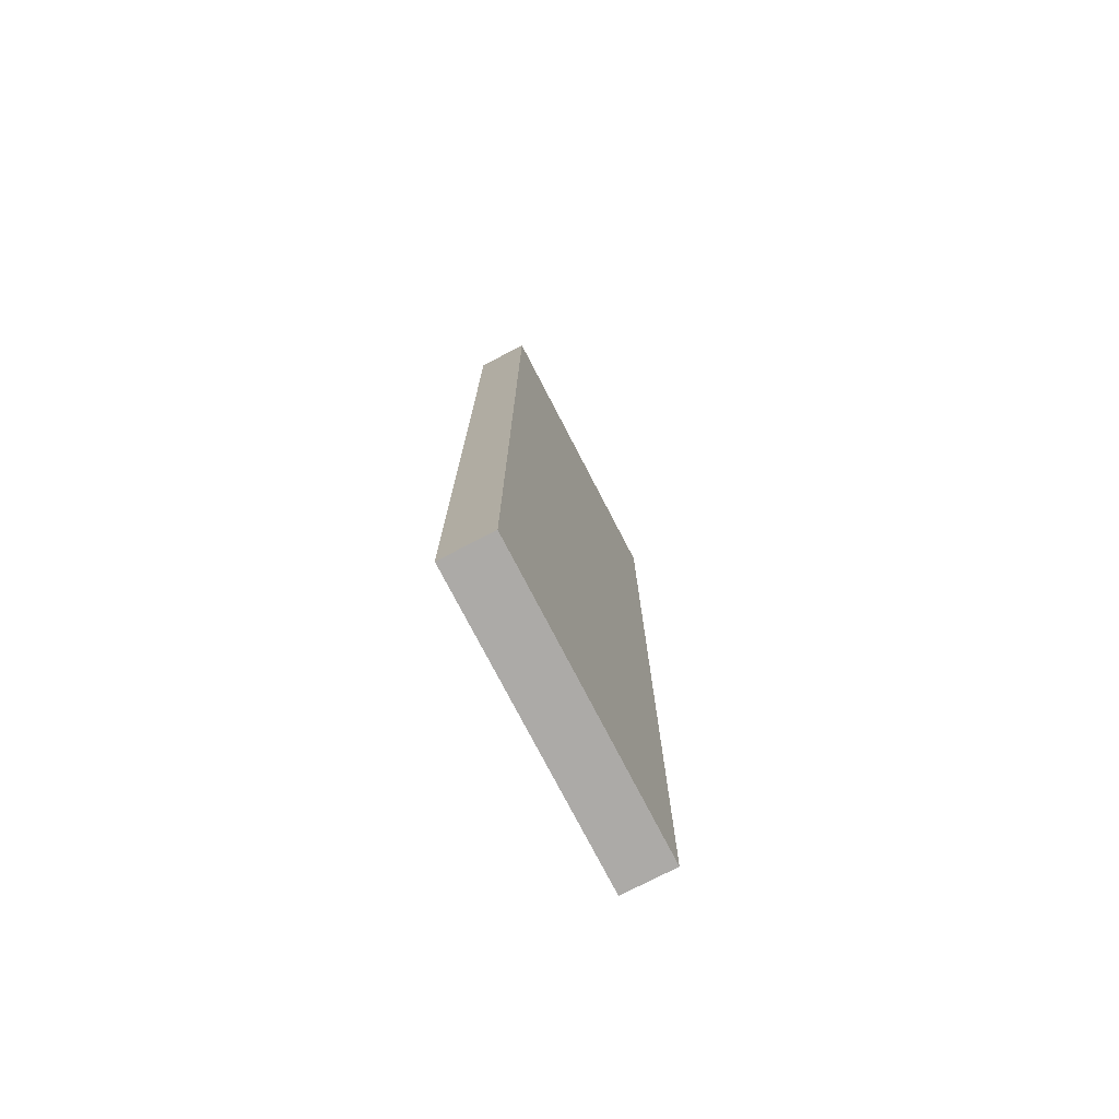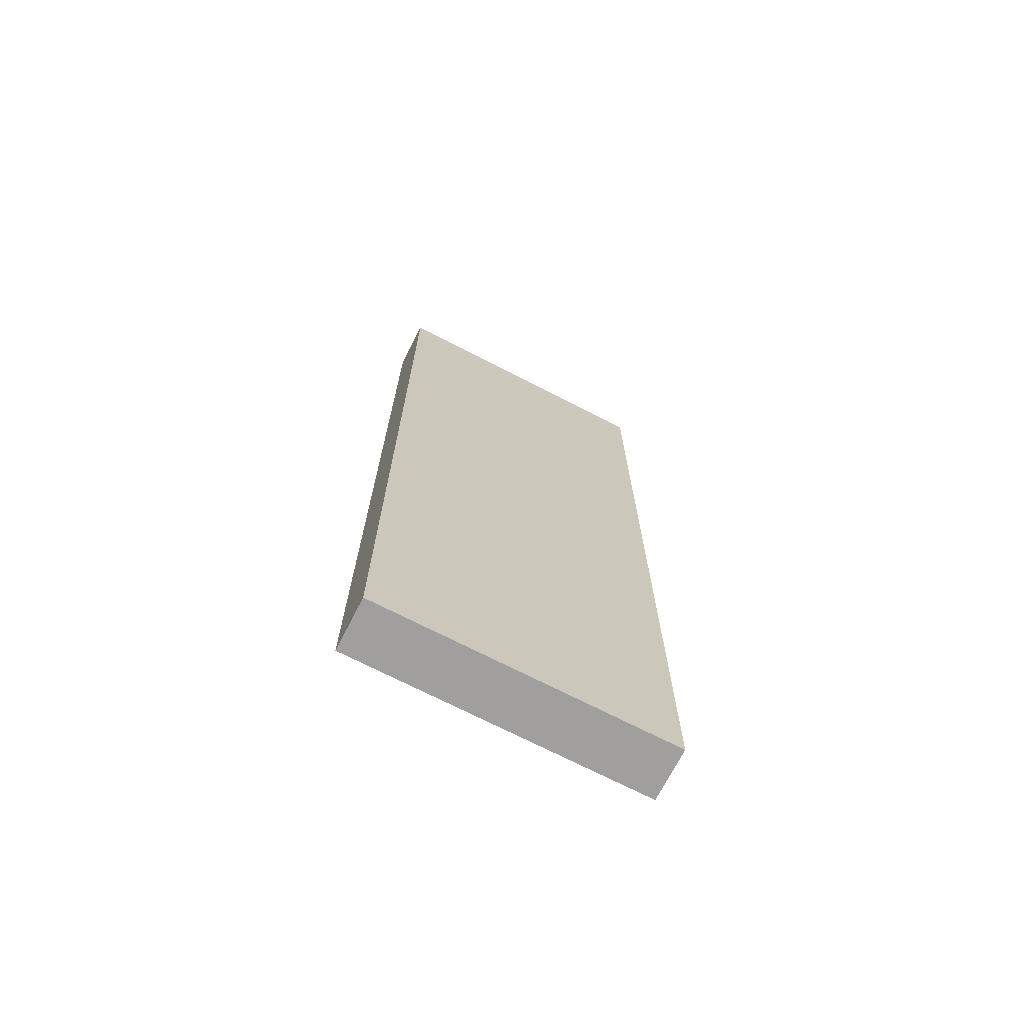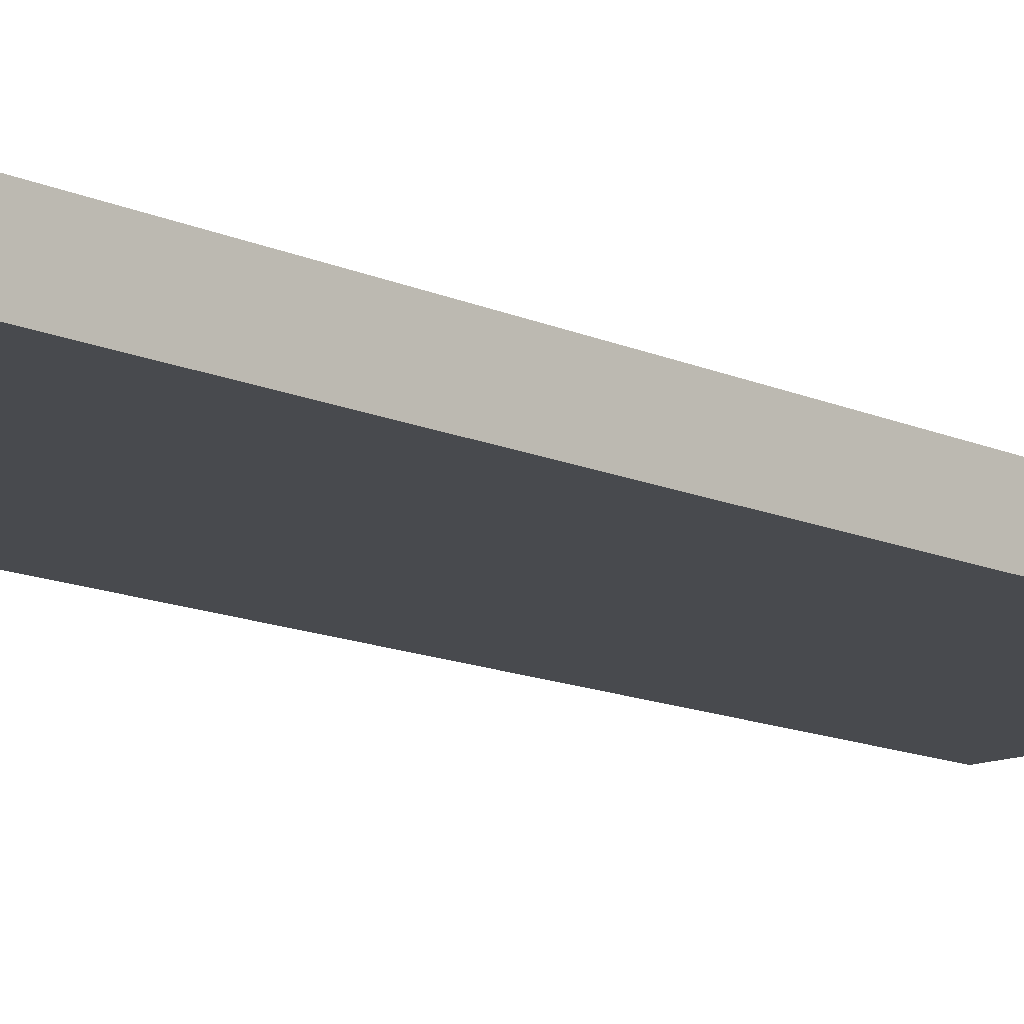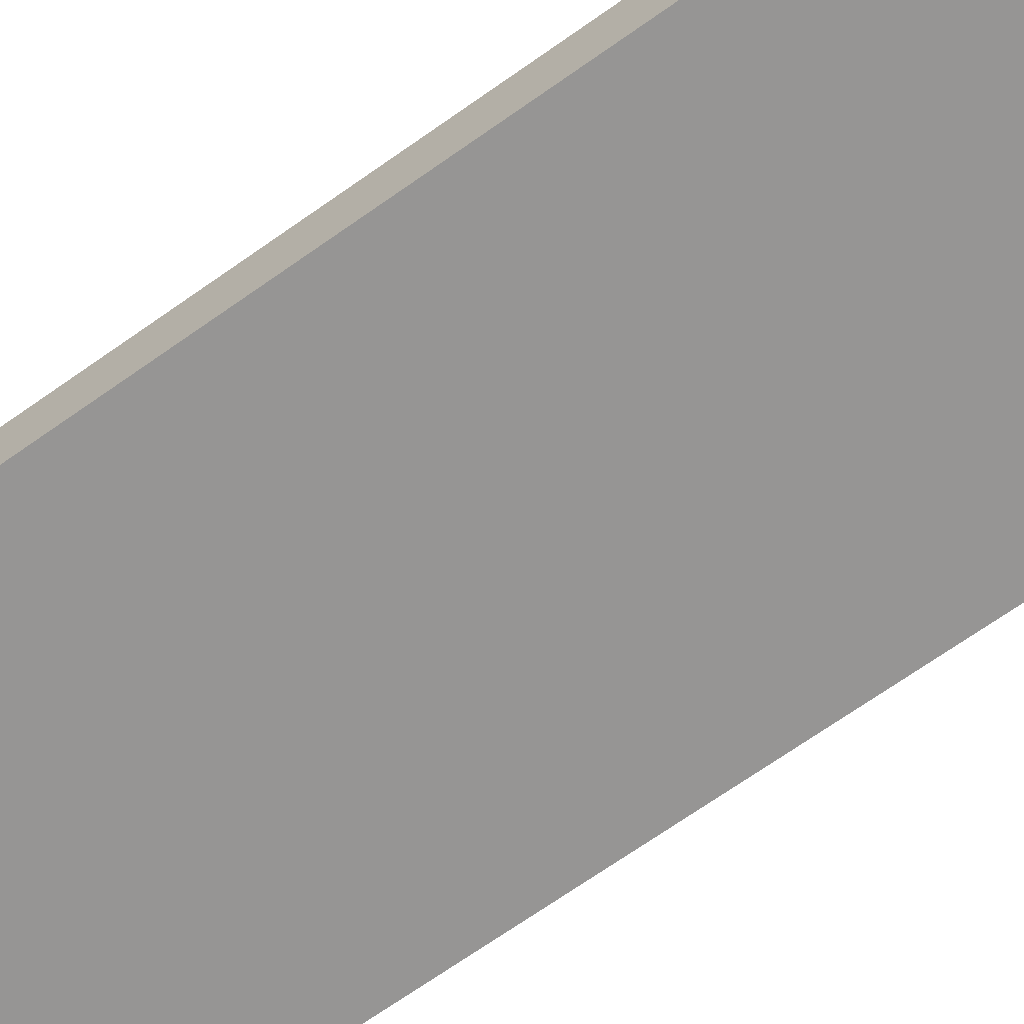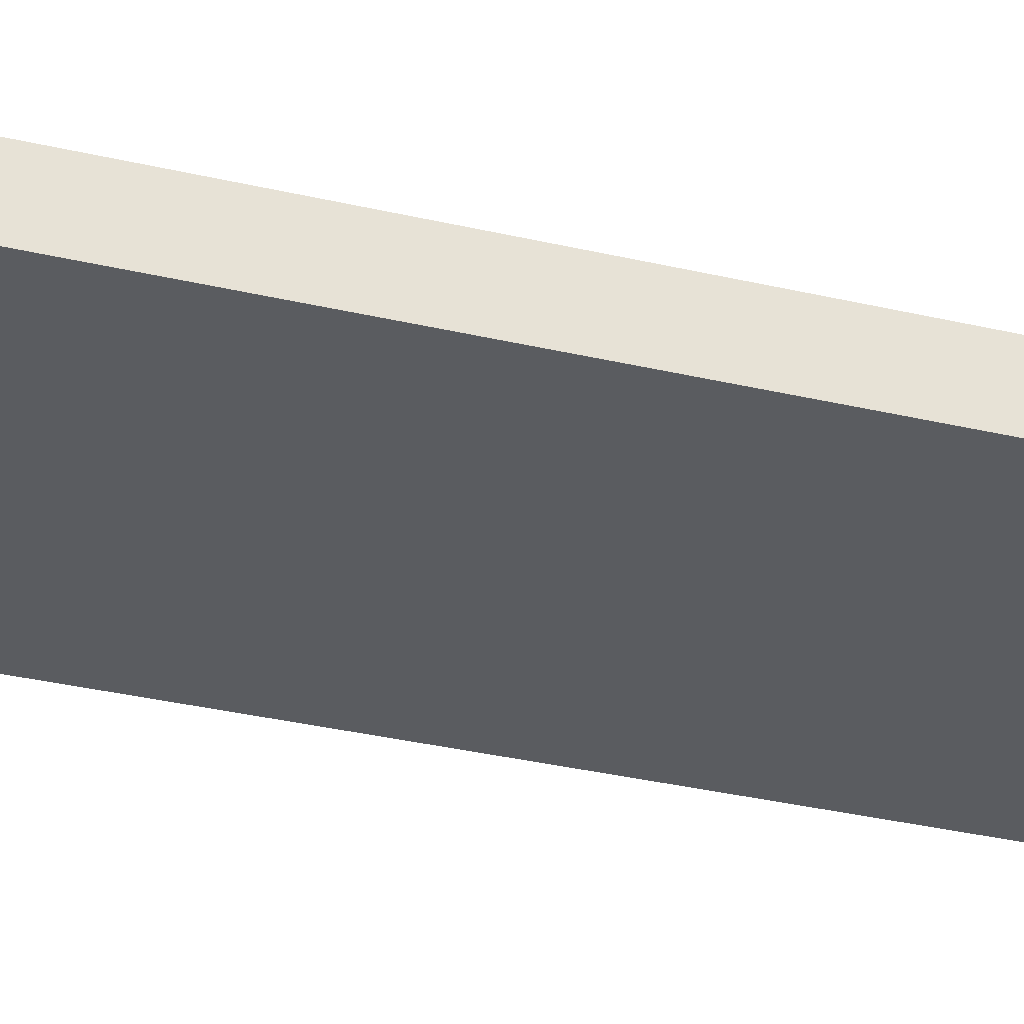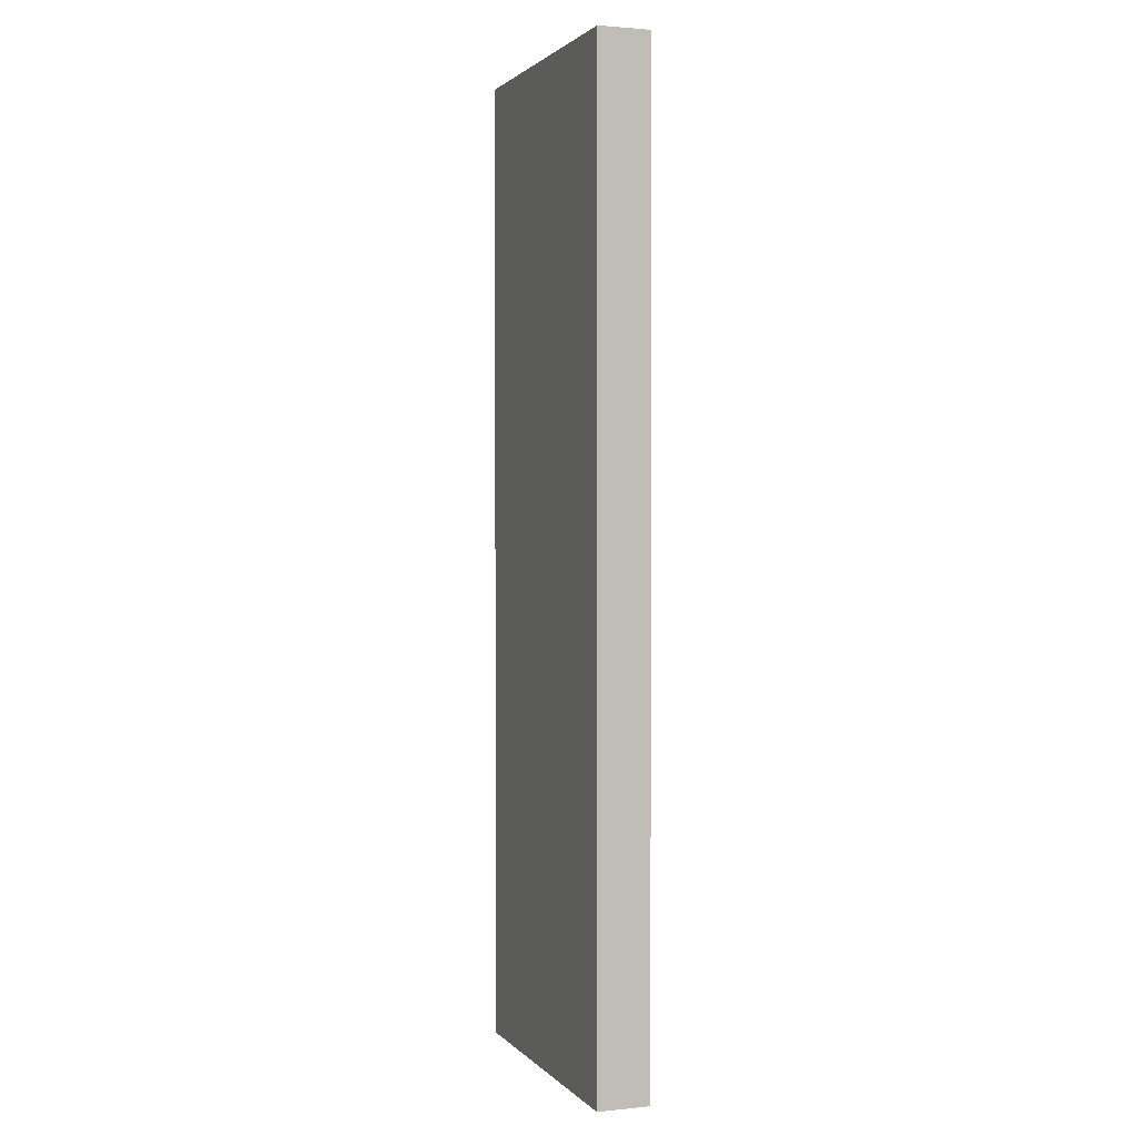
<metadata>
{"format":"obj","ext":"obj","renderer":"f3d","projection":"perspective","resolution":1024,"background":"white","views":[{"elev":-76.0,"azim":-62.6,"up":"+Y"},{"elev":-71.4,"azim":152.8,"up":"+Y"},{"elev":-13.3,"azim":44.3,"up":"+Z"},{"elev":-67.5,"azim":125.6,"up":"+Z"},{"elev":-34.2,"azim":72.4,"up":"+Z"},{"elev":1.7,"azim":-109.9,"up":"+Y"}]}
</metadata>
<code>
v 0.2431 -1.372 -0.163
v 0.2431 -1.372 -0.01508
v 1.085 -1.372 -0.163
v 1.085 -1.372 -0.01508
v 1.085 -1.372 -0.163
v 1.085 -1.372 -0.01508
v 1.085 1.39 -0.163
v 1.085 1.39 -0.01508
v 1.085 1.39 -0.163
v 1.085 1.39 -0.01508
v 0.2431 1.39 -0.163
v 0.2431 1.39 -0.01508
v 0.2431 1.39 -0.163
v 0.2431 1.39 -0.01508
v 0.2431 -1.372 -0.163
v 0.2431 -1.372 -0.01508
v 0.2431 -1.372 -0.163
v 0.2431 1.39 -0.163
v 1.085 -1.372 -0.163
v 1.085 1.39 -0.163
v 0.2431 -1.372 -0.01508
v 0.2431 1.39 -0.01508
v 1.085 -1.372 -0.01508
v 1.085 1.39 -0.01508
f 2 1 3 4
f 6 5 7 8
f 10 9 11 12
f 14 13 15 16
f 18 20 19 17
f 22 21 23 24

</code>
